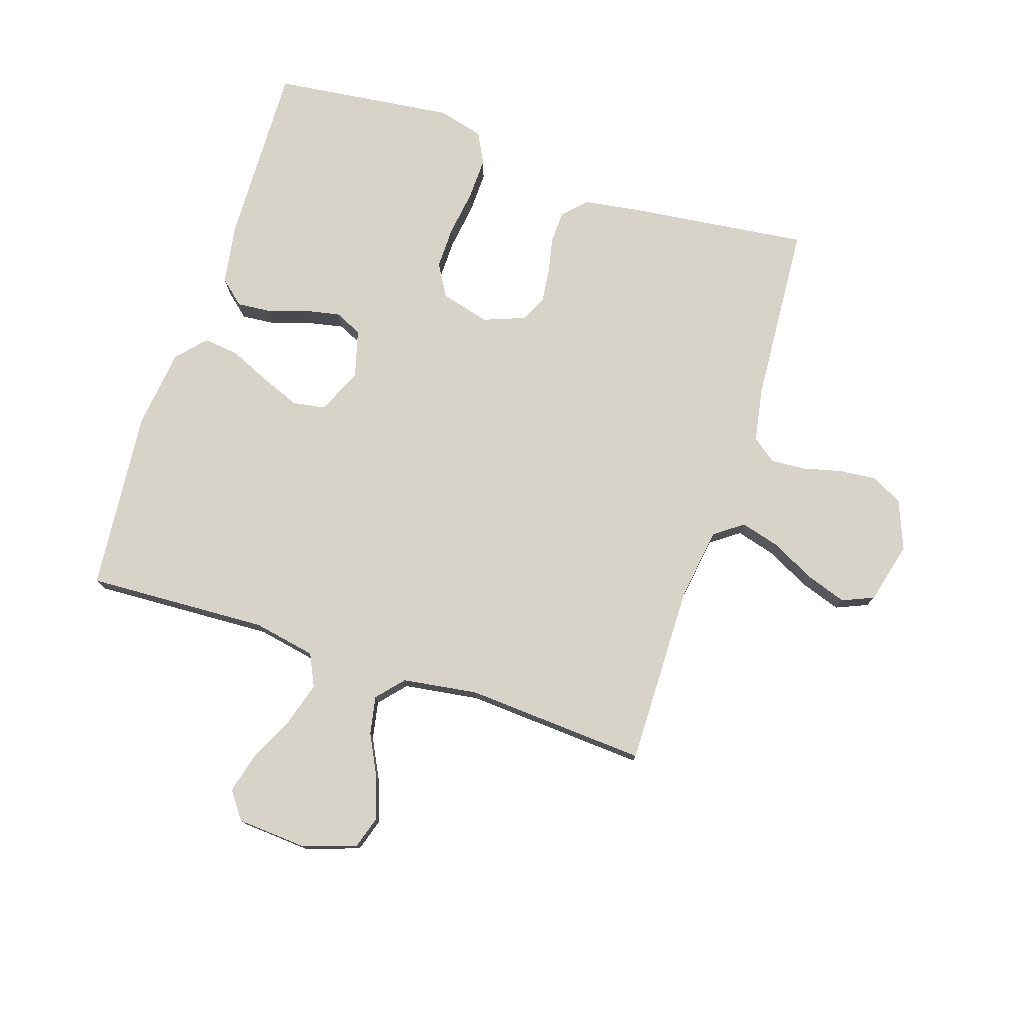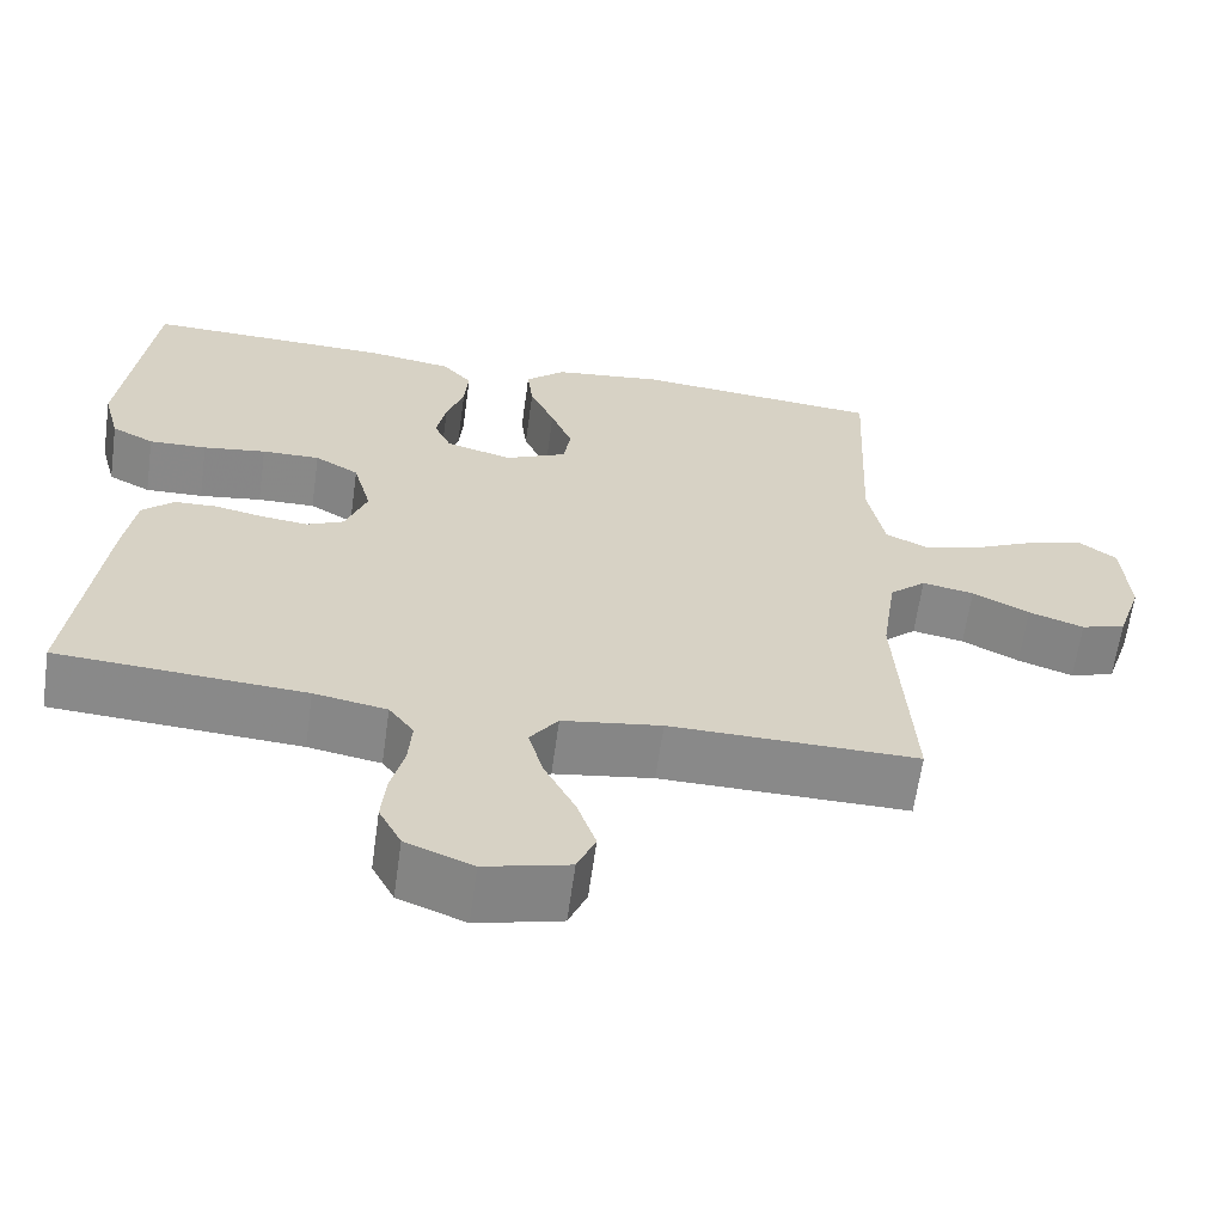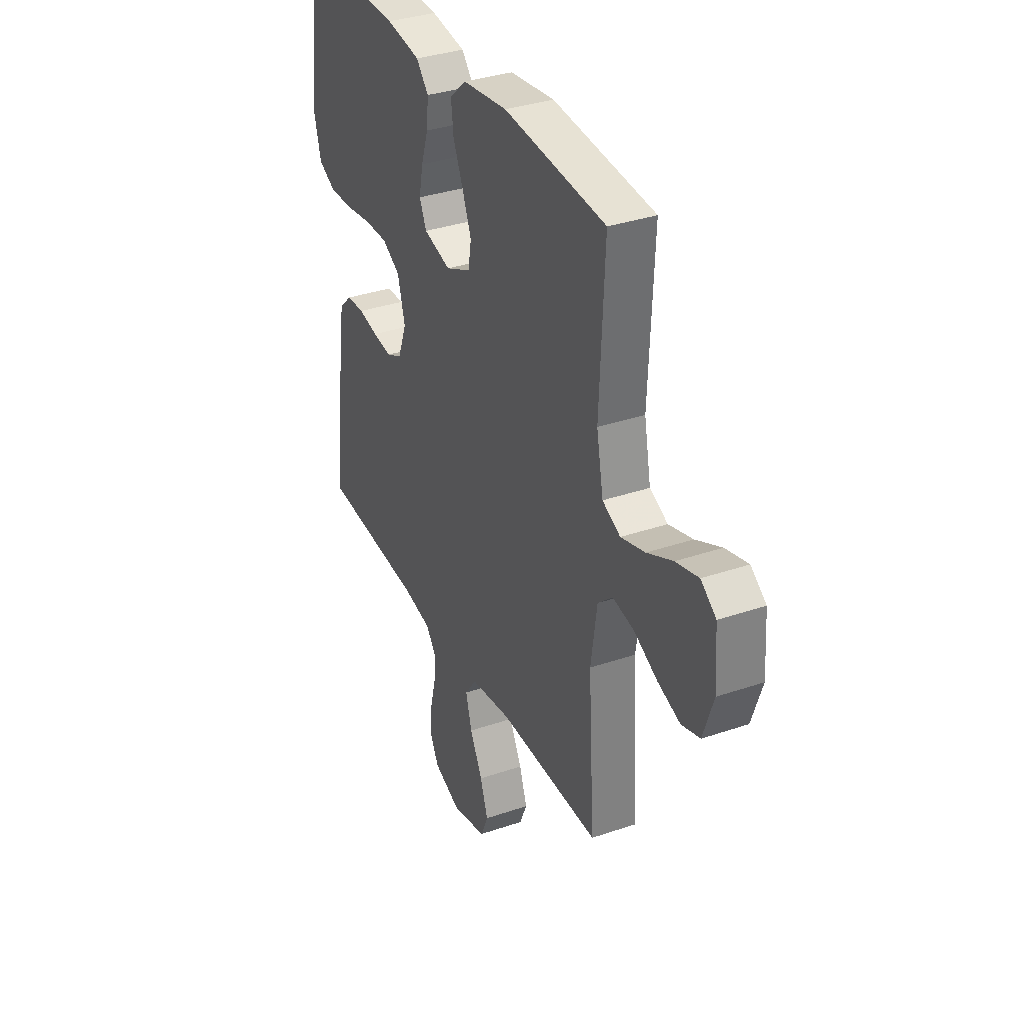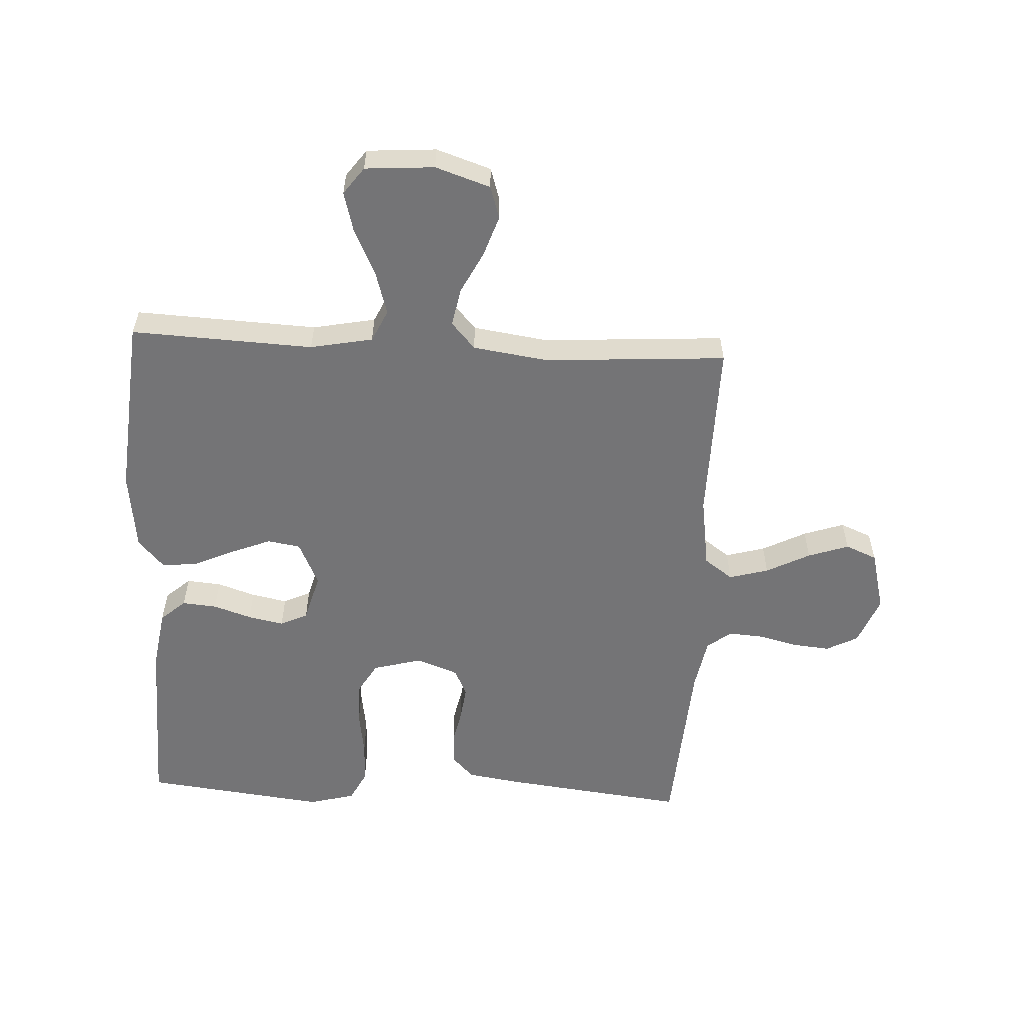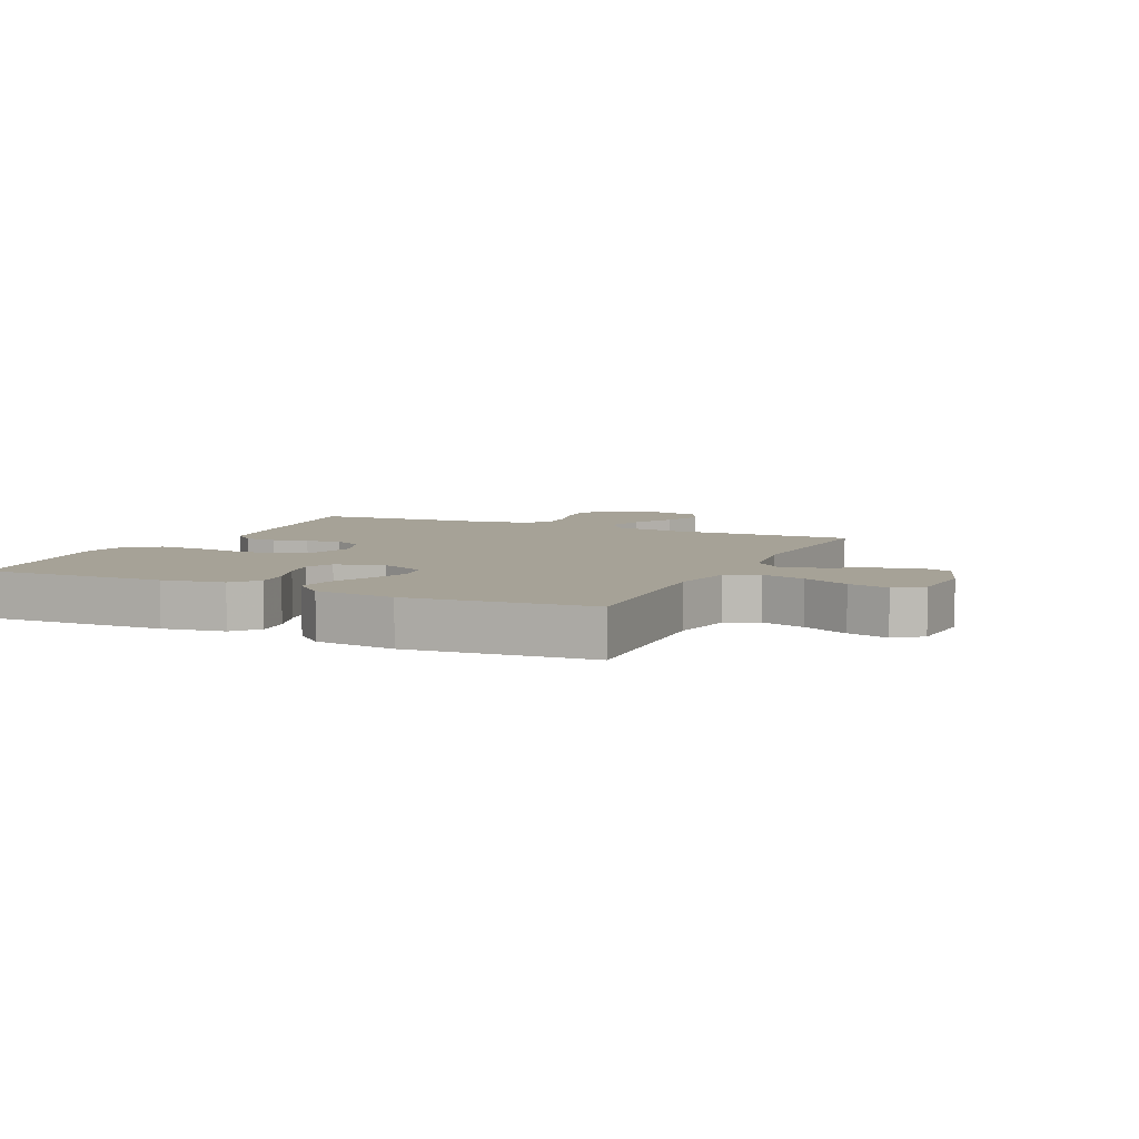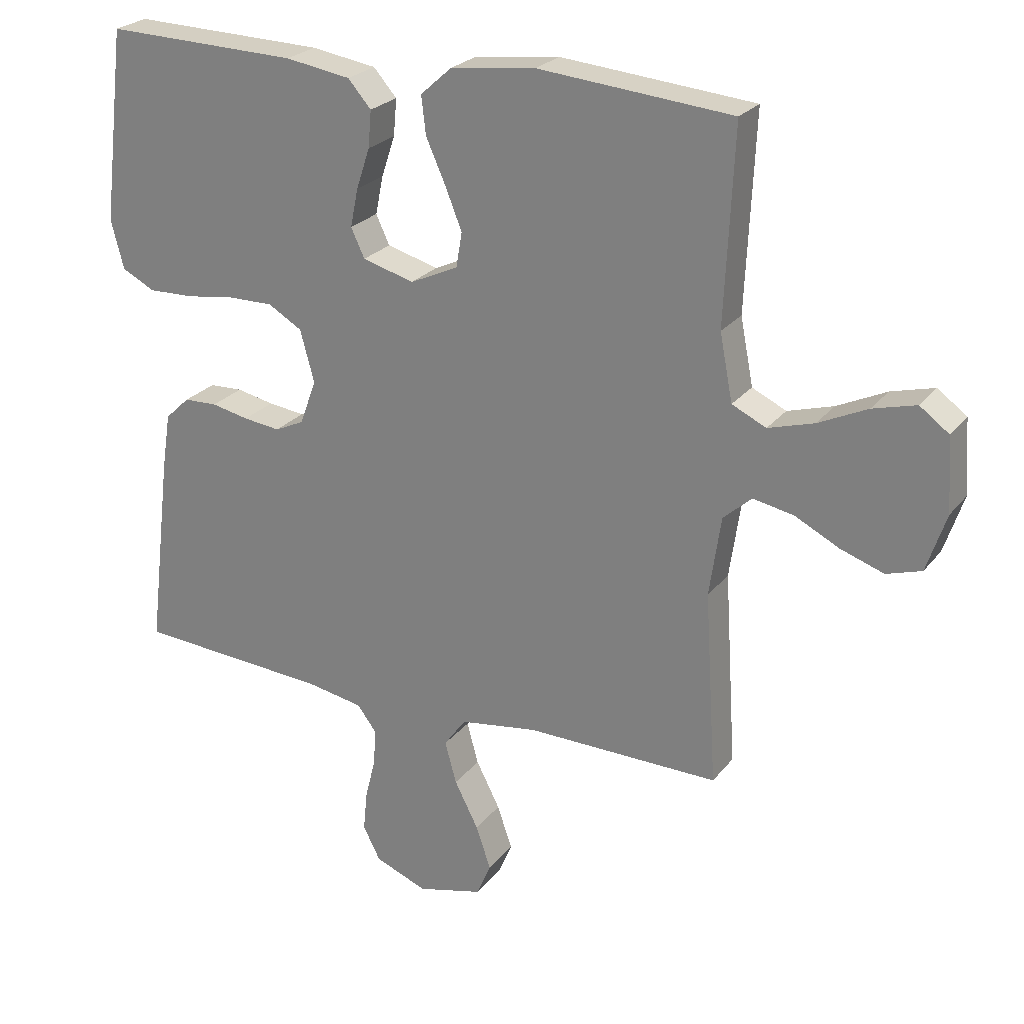
<metadata>
{"format":"obj","ext":"obj","renderer":"f3d","projection":"perspective","resolution":1024,"background":"white","views":[{"elev":76.8,"azim":108.1,"up":"+Y"},{"elev":-63.0,"azim":-7.9,"up":"+Z"},{"elev":34.6,"azim":65.3,"up":"+Z"},{"elev":-56.3,"azim":87.1,"up":"+Y"},{"elev":6.4,"azim":24.6,"up":"+Y"},{"elev":24.5,"azim":28.5,"up":"+Z"}]}
</metadata>
<code>
v 0.5 0.07 0.5
v 0.486 0.07 0.2
v 0.506 0.07 0.097
v 0.559 0.07 0.072
v 0.63 0.07 0.093
v 0.706 0.07 0.129
v 0.773 0.07 0.147
v 0.818 0.07 0.114
v 0.826 0.07 0
v 0.796 0.07 -0.09
v 0.742 0.07 -0.107
v 0.675 0.07 -0.084
v 0.606 0.07 -0.049
v 0.543 0.07 -0.037
v 0.499 0.07 -0.076
v 0.481 0.07 -0.2
v 0.5 0.07 -0.5
v 0.2 0.07 -0.496
v 0.08 0.07 -0.514
v 0.046 0.07 -0.561
v 0.064 0.07 -0.626
v 0.101 0.07 -0.698
v 0.124 0.07 -0.765
v 0.102 0.07 -0.817
v 0 0.07 -0.843
v -0.081 0.07 -0.811
v -0.108 0.07 -0.759
v -0.102 0.07 -0.697
v -0.086 0.07 -0.633
v -0.082 0.07 -0.576
v -0.112 0.07 -0.536
v -0.2 0.07 -0.52
v -0.5 0.07 -0.5
v -0.464 0.07 -0.2
v -0.45 0.07 -0.109
v -0.412 0.07 -0.073
v -0.36 0.07 -0.071
v -0.302 0.07 -0.083
v -0.245 0.07 -0.09
v -0.2 0.07 -0.069
v -0.174 0.07 0
v -0.196 0.07 0.081
v -0.249 0.07 0.112
v -0.319 0.07 0.111
v -0.395 0.07 0.1
v -0.465 0.07 0.098
v -0.516 0.07 0.124
v -0.536 0.07 0.2
v -0.5 0.07 0.5
v -0.2 0.07 0.492
v -0.099 0.07 0.476
v -0.063 0.07 0.435
v -0.068 0.07 0.378
v -0.089 0.07 0.315
v -0.101 0.07 0.256
v -0.08 0.07 0.211
v 0 0.07 0.189
v 0.074 0.07 0.223
v 0.083 0.07 0.277
v 0.057 0.07 0.342
v 0.027 0.07 0.409
v 0.02 0.07 0.468
v 0.068 0.07 0.511
v 0.2 0.07 0.527
v 0.5 0 0.5
v 0.486 0 0.2
v 0.506 0 0.097
v 0.559 0 0.072
v 0.63 0 0.093
v 0.706 0 0.129
v 0.773 0 0.147
v 0.818 0 0.114
v 0.826 0 0
v 0.796 0 -0.09
v 0.742 0 -0.107
v 0.675 0 -0.084
v 0.606 0 -0.049
v 0.543 0 -0.037
v 0.499 0 -0.076
v 0.481 0 -0.2
v 0.5 0 -0.5
v 0.2 0 -0.496
v 0.08 0 -0.514
v 0.046 0 -0.561
v 0.064 0 -0.626
v 0.101 0 -0.698
v 0.124 0 -0.765
v 0.102 0 -0.817
v 0 0 -0.843
v -0.081 0 -0.811
v -0.108 0 -0.759
v -0.102 0 -0.697
v -0.086 0 -0.633
v -0.082 0 -0.576
v -0.112 0 -0.536
v -0.2 0 -0.52
v -0.5 0 -0.5
v -0.464 0 -0.2
v -0.45 0 -0.109
v -0.412 0 -0.073
v -0.36 0 -0.071
v -0.302 0 -0.083
v -0.245 0 -0.09
v -0.2 0 -0.069
v -0.174 0 0
v -0.196 0 0.081
v -0.249 0 0.112
v -0.319 0 0.111
v -0.395 0 0.1
v -0.465 0 0.098
v -0.516 0 0.124
v -0.536 0 0.2
v -0.5 0 0.5
v -0.2 0 0.492
v -0.099 0 0.476
v -0.063 0 0.435
v -0.068 0 0.378
v -0.089 0 0.315
v -0.101 0 0.256
v -0.08 0 0.211
v 0 0 0.189
v 0.074 0 0.223
v 0.083 0 0.277
v 0.057 0 0.342
v 0.027 0 0.409
v 0.02 0 0.468
v 0.068 0 0.511
v 0.2 0 0.527
f 63 64 1 2
f 60 61 62 63
f 59 60 63 2
f 58 59 2 3
f 57 58 3 4
f 51 52 53 54
f 51 54 55
f 50 51 55
f 49 50 55
f 48 49 55 56
f 44 45 46 47
f 43 44 47 48
f 35 36 37 38
f 35 38 39
f 32 33 34 35
f 31 32 35 39
f 30 31 39 40
f 26 27 28 29
f 26 29 30
f 25 26 30
f 21 22 23 24
f 20 21 24 25
f 16 17 18
f 15 16 18 19
f 10 11 12 13
f 8 9 10 13
f 8 13 14
f 5 6 7 8
f 4 5 8 14
f 57 4 14 15
f 43 48 56 57
f 42 43 57 15
f 25 30 40 41
f 20 25 41
f 19 20 41 42
f 15 19 42
f 66 65 128 127
f 127 126 125 124
f 66 127 124 123
f 67 66 123 122
f 68 67 122 121
f 118 117 116 115
f 119 118 115
f 119 115 114
f 119 114 113
f 120 119 113 112
f 111 110 109 108
f 112 111 108 107
f 102 101 100 99
f 103 102 99
f 99 98 97 96
f 103 99 96 95
f 104 103 95 94
f 93 92 91 90
f 94 93 90
f 94 90 89
f 88 87 86 85
f 89 88 85 84
f 82 81 80
f 83 82 80 79
f 77 76 75 74
f 77 74 73 72
f 78 77 72
f 72 71 70 69
f 78 72 69 68
f 79 78 68 121
f 121 120 112 107
f 79 121 107 106
f 105 104 94 89
f 105 89 84
f 106 105 84 83
f 106 83 79
f 1 65 66 2
f 2 66 67 3
f 3 67 68 4
f 4 68 69 5
f 5 69 70 6
f 6 70 71 7
f 7 71 72 8
f 8 72 73 9
f 9 73 74 10
f 10 74 75 11
f 11 75 76 12
f 12 76 77 13
f 13 77 78 14
f 14 78 79 15
f 15 79 80 16
f 16 80 81 17
f 17 81 82 18
f 18 82 83 19
f 19 83 84 20
f 20 84 85 21
f 21 85 86 22
f 22 86 87 23
f 23 87 88 24
f 24 88 89 25
f 25 89 90 26
f 26 90 91 27
f 27 91 92 28
f 28 92 93 29
f 29 93 94 30
f 30 94 95 31
f 31 95 96 32
f 32 96 97 33
f 33 97 98 34
f 34 98 99 35
f 35 99 100 36
f 36 100 101 37
f 37 101 102 38
f 38 102 103 39
f 39 103 104 40
f 40 104 105 41
f 41 105 106 42
f 42 106 107 43
f 43 107 108 44
f 44 108 109 45
f 45 109 110 46
f 46 110 111 47
f 47 111 112 48
f 48 112 113 49
f 49 113 114 50
f 50 114 115 51
f 51 115 116 52
f 52 116 117 53
f 53 117 118 54
f 54 118 119 55
f 55 119 120 56
f 56 120 121 57
f 57 121 122 58
f 58 122 123 59
f 59 123 124 60
f 60 124 125 61
f 61 125 126 62
f 62 126 127 63
f 63 127 128 64
f 64 128 65 1

</code>
